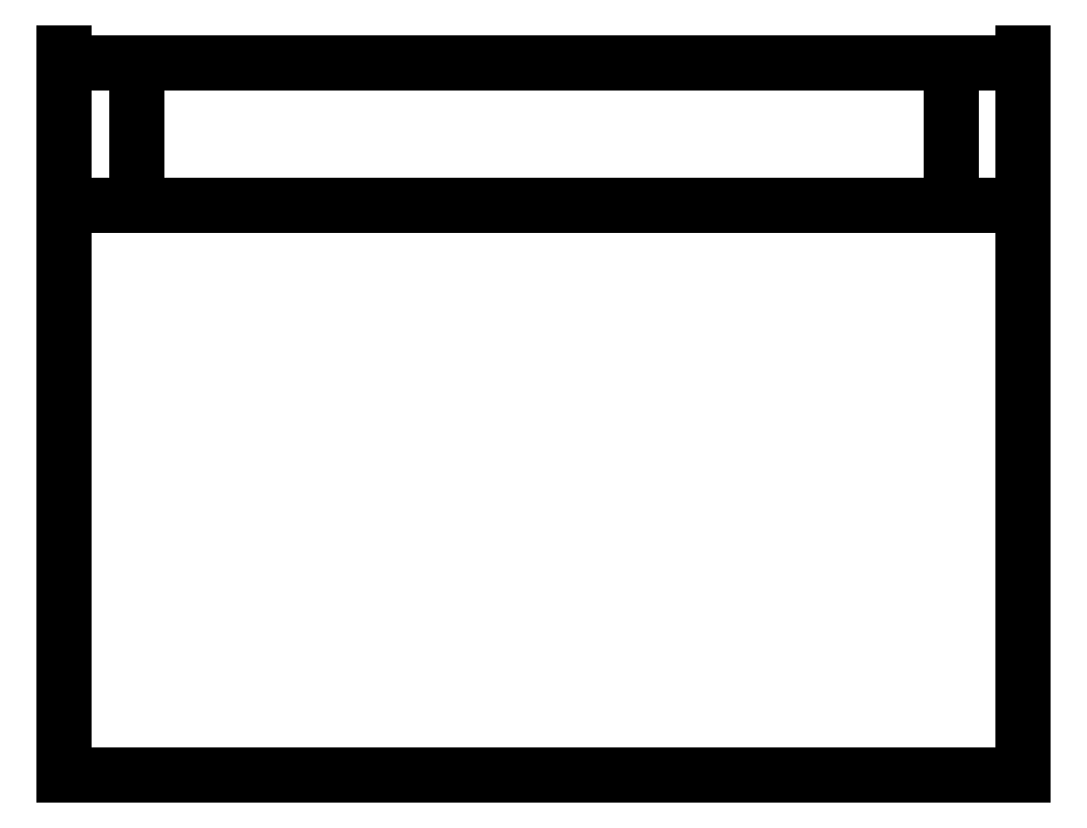
<metadata>
{"format":"dxf","ext":"dxf","renderer":"ezdxf+matplotlib","layout":"modelspace","background":"white","min_lineweight":24,"dpi":150}
</metadata>
<code>
0
SECTION
2
ENTITIES
0
LINE
8
layer2
10
43.47
20
0
30
0
11
43.47
21
10
31
0
0
LINE
8
layer2
10
43.47
20
10
30
0
11
100.7
21
10
31
0
0
LINE
8
layer2
10
100.7
20
10
30
0
11
100.7
21
0
31
0
0
LINE
8
layer2
10
38.42
20
0
30
0
11
38.42
21
-40
31
0
0
LINE
8
layer2
10
38.42
20
10.75
30
0
11
38.42
21
10
31
0
0
LINE
8
layer2
10
105.7
20
10.75
30
0
11
105.7
21
10
31
0
0
LINE
8
layer2
10
105.7
20
0
30
0
11
105.7
21
-40
31
0
0
LINE
8
layer2
10
38.42
20
0
30
0
11
43.47
21
0
31
0
0
LINE
8
layer2
10
43.47
20
0
30
0
11
100.7
21
0
31
0
0
LINE
8
default
10
100.7
20
0
30
0
11
105.7
21
0
31
0
0
LINE
8
layer2
10
38.42
20
-40
30
0
11
105.7
21
-40
31
0
0
LINE
8
layer2
10
38.42
20
10
30
0
11
38.42
21
0
31
0
0
LINE
8
default
10
38.42
20
10
30
0
11
43.47
21
10
31
0
0
LINE
8
layer2
10
105.7
20
10
30
0
11
105.7
21
0
31
0
0
LINE
8
default
10
100.7
20
10
30
0
11
105.7
21
10
31
0
0
ENDSEC
0
EOF

</code>
